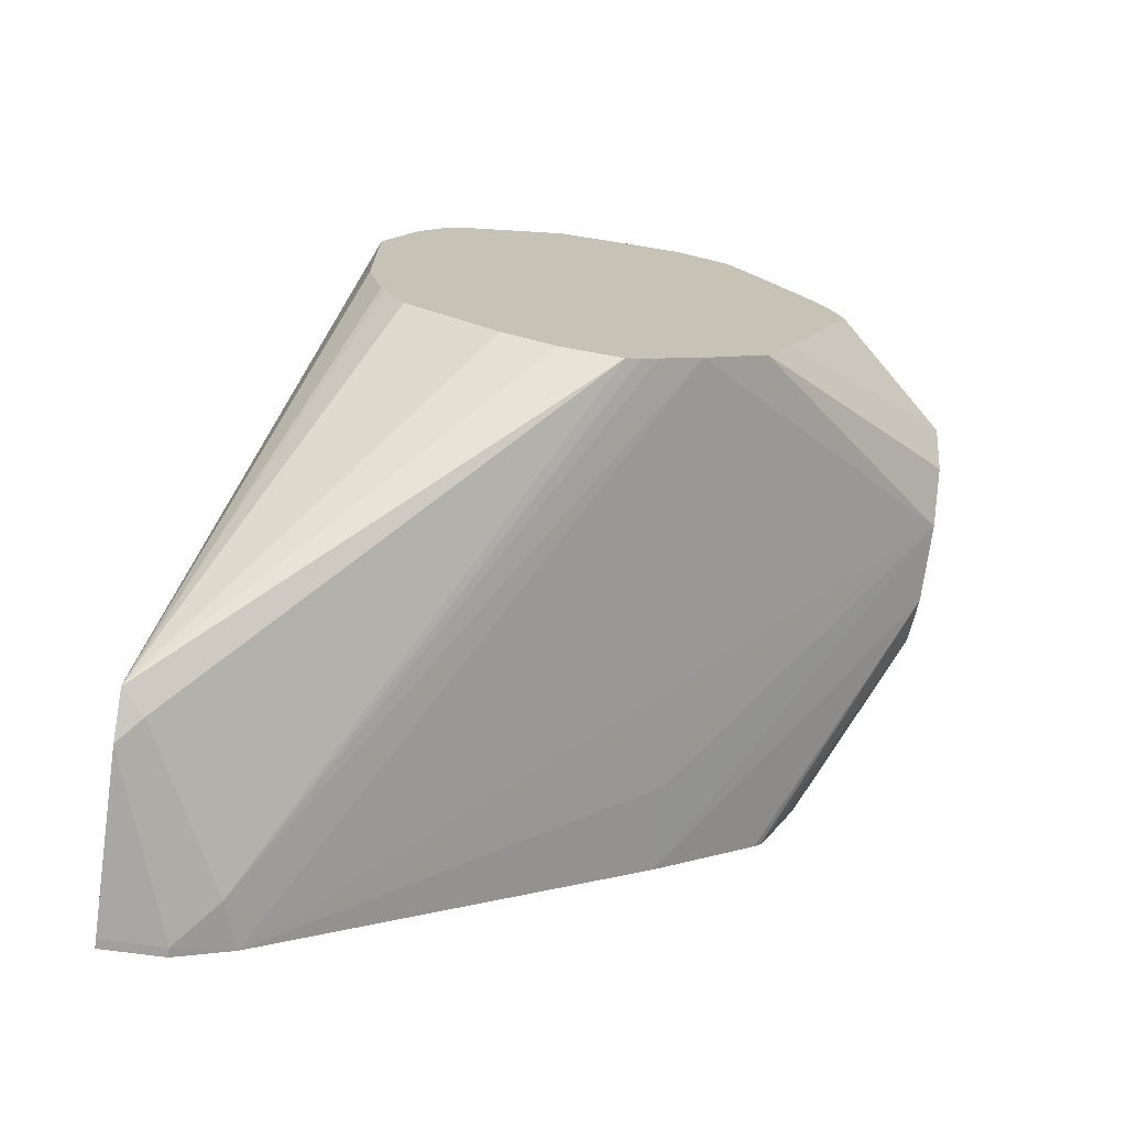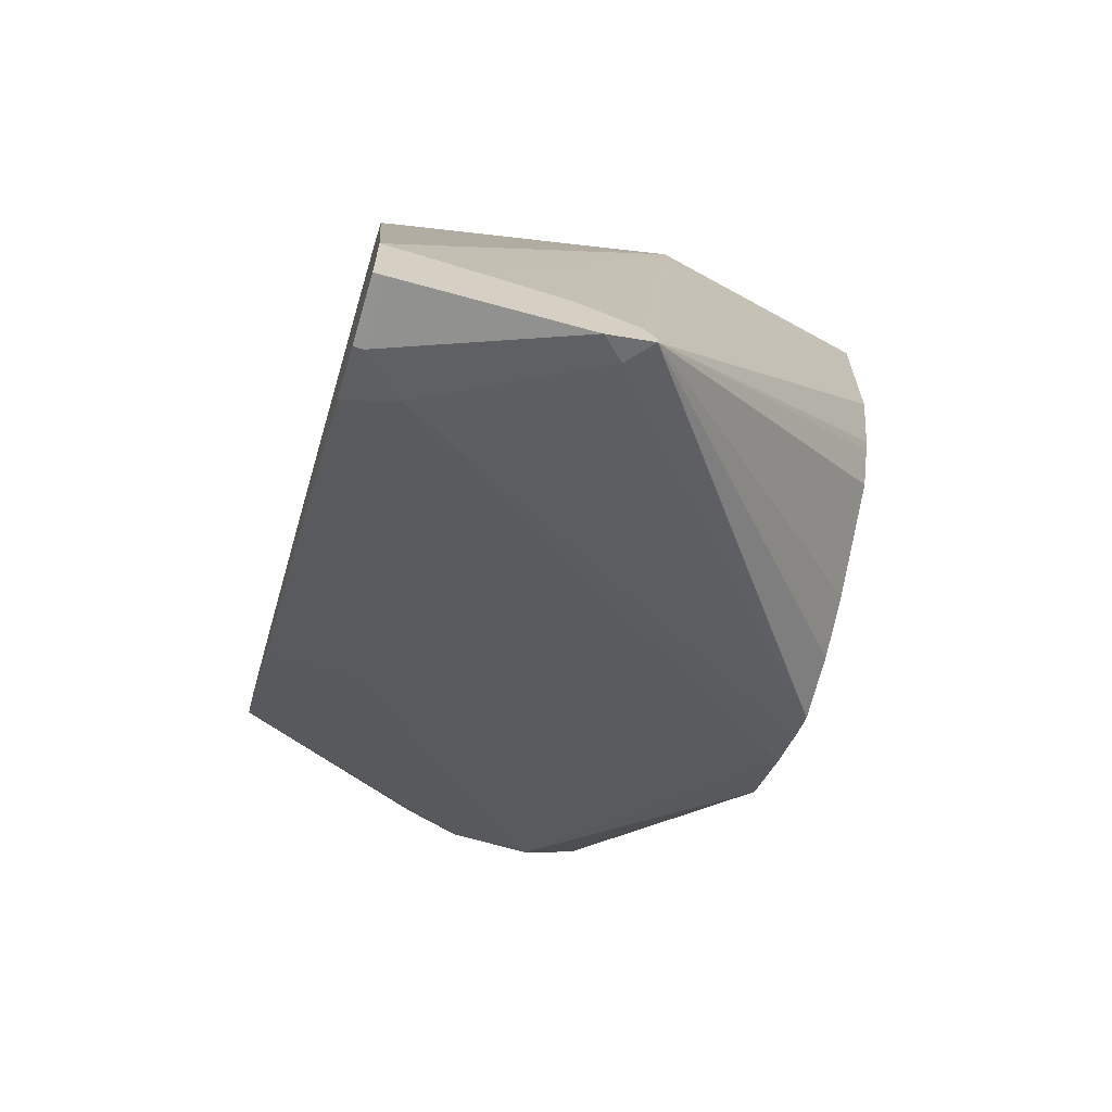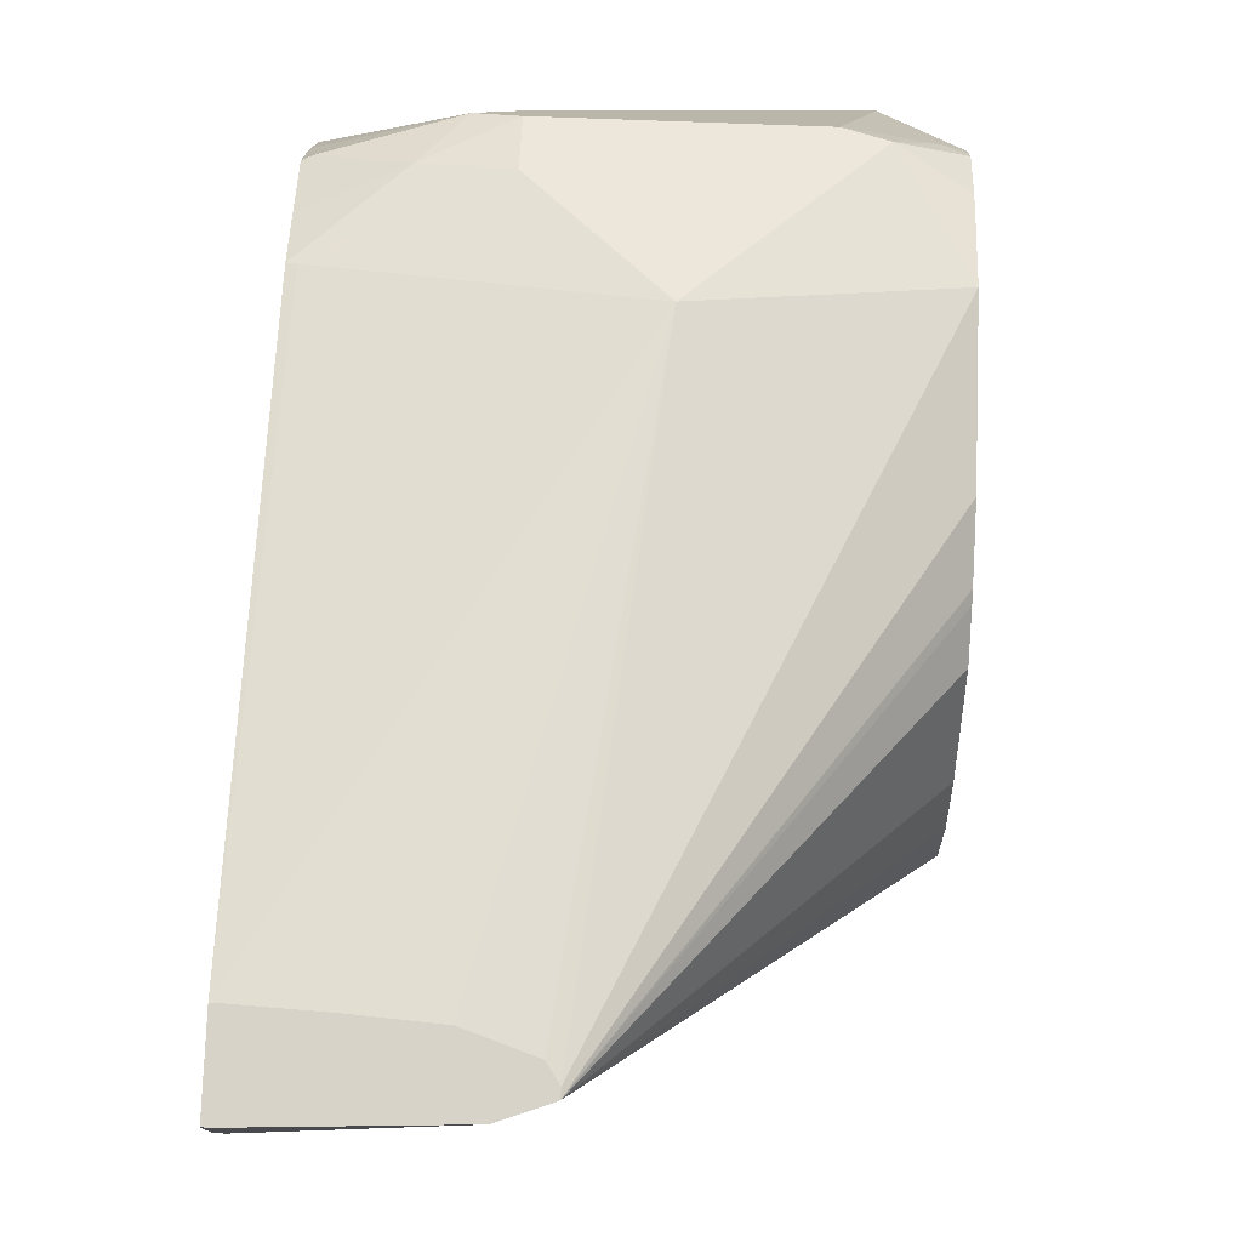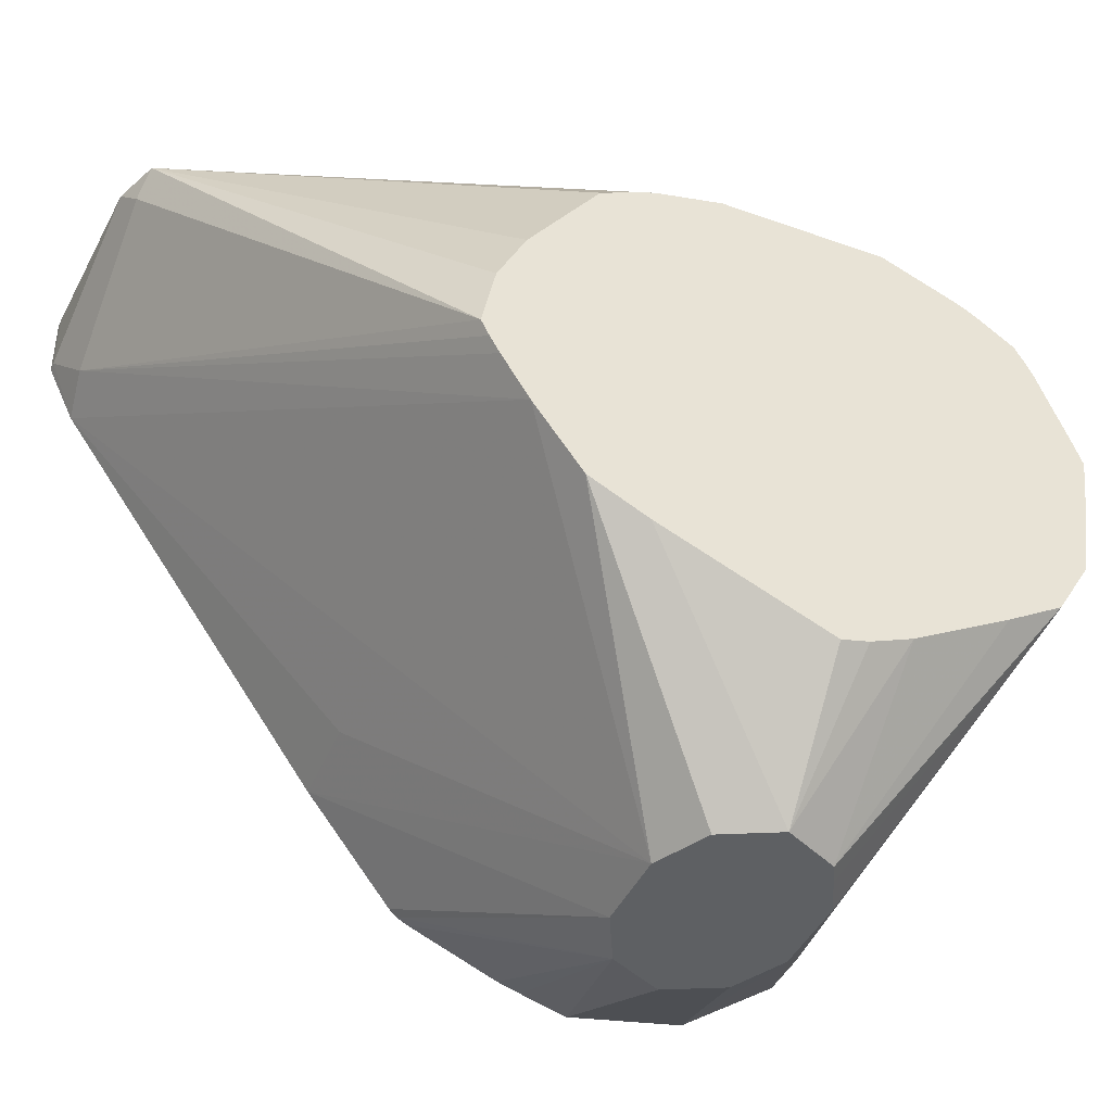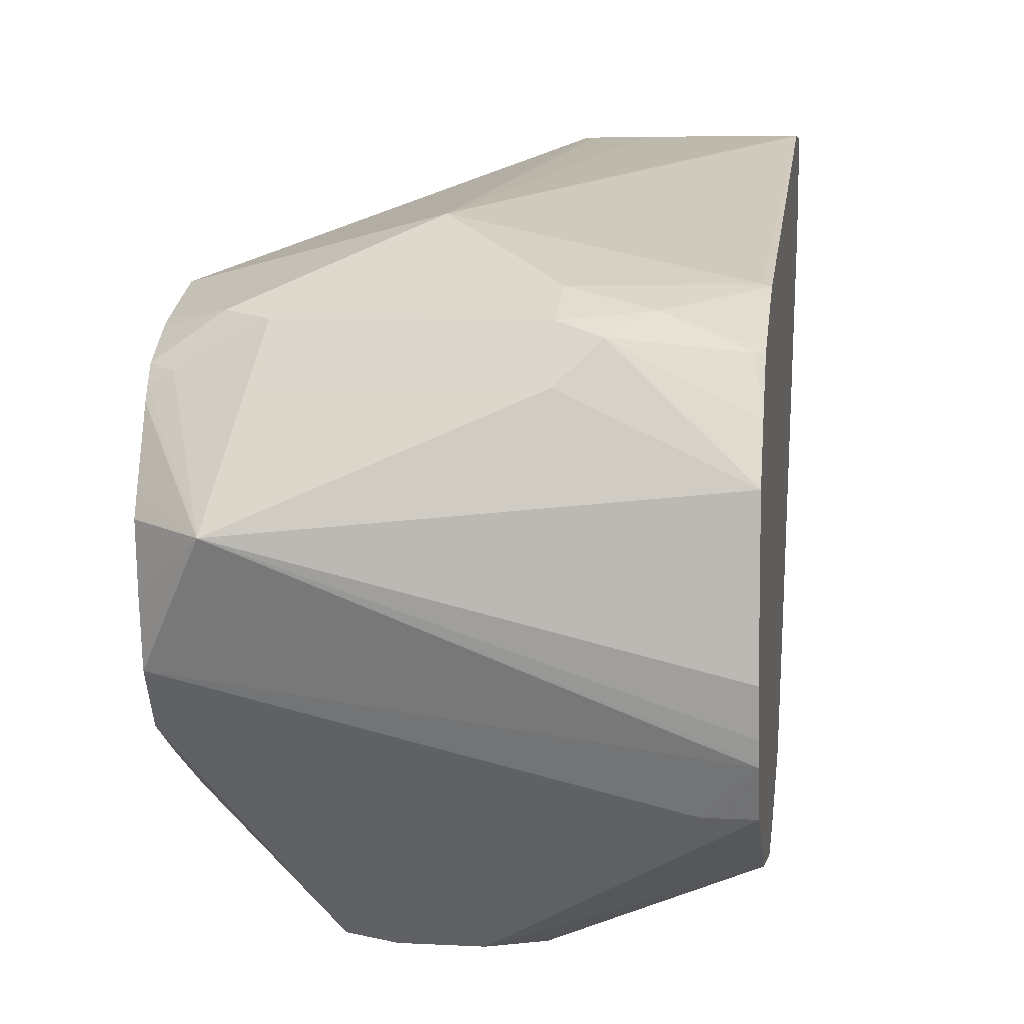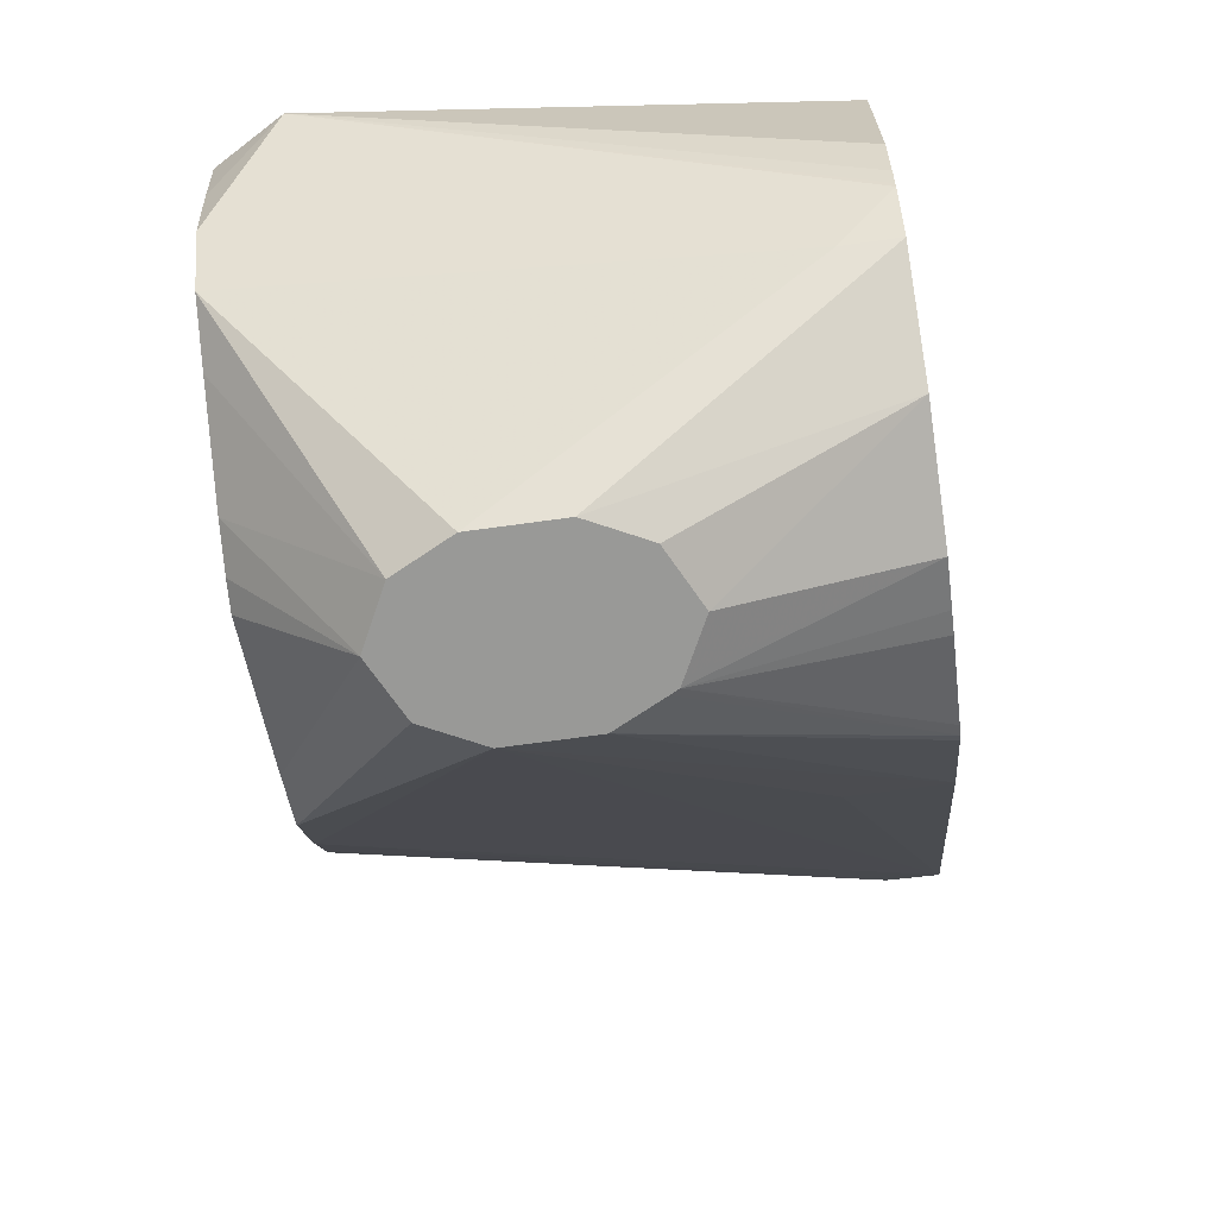
<metadata>
{"format":"obj","ext":"obj","renderer":"f3d","projection":"perspective","resolution":1024,"background":"white","views":[{"elev":-71.8,"azim":-97.7,"up":"+Z"},{"elev":-66.5,"azim":163.6,"up":"+Z"},{"elev":77.0,"azim":-177.9,"up":"+Y"},{"elev":-42.2,"azim":-113.3,"up":"+Y"},{"elev":6.8,"azim":8.4,"up":"+Y"},{"elev":-68.8,"azim":7.9,"up":"+Y"}]}
</metadata>
<code>
v -0.5682 0.07709 -0.1426
v -0.5682 0.06112 -0.1426
v -0.5706 0.07709 -0.1426
v -0.5682 0.07709 -0.1222
v -0.5706 0.06112 -0.1426
v -0.5682 0.04674 -0.1357
v -0.6157 0.07709 -0.1404
v -0.5706 0.07709 -0.1222
v -0.6419 0.05602 0.01018
v -0.5706 0.04075 0.02036
v -0.5682 0.04016 0.02066
v -0.5807 0.05093 -0.1375
v -0.6215 0.0713 -0.1375
v -0.5682 -0.04833 -0.06753
v -0.5909 -0.04754 -0.06791
v -0.652 -0.1107 -0.0204
v -0.6987 -0.0409 -0.06671
v -0.6273 0.07709 -0.1361
v -0.59 0.07709 -0.1231
v -0.6987 0.04075 0.02036
v -0.6826 0.03565 0.05094
v -0.6113 0.04075 0.04073
v -0.6091 0.07709 -0.1245
v -0.6157 0.07709 -0.1267
v -0.6244 0.07709 -0.1296
v -0.6273 0.07709 -0.1339
v -0.5909 0.03565 0.04328
v -0.5682 0.03415 0.03267
v -0.6987 -0.03027 -0.07347
v -0.6987 -0.0261 -0.07591
v -0.6987 -0.02218 -0.07788
v -0.5682 -0.07522 -0.04626
v -0.6317 -0.1107 -0.0204
v -0.6987 -0.05702 -0.05481
v -0.6987 -0.04555 -0.06328
v -0.6656 -0.1107 -0.0136
v -0.6987 -0.006797 -0.07471
v -0.6987 -0.005896 -0.07426
v -0.6987 0.006789 -0.06791
v -0.6987 0.03025 -0.05061
v -0.6987 0.03541 -0.03982
v -0.6987 0.03661 -0.03693
v -0.6987 0.04075 -0.0204
v -0.6987 0.03335 0.03878
v -0.6987 0.03139 0.04271
v -0.6987 0.02438 0.05308
v -0.6928 0.02291 0.05602
v -0.6724 0.03394 0.05433
v -0.6113 0.03394 0.05433
v -0.5706 0.02716 0.04753
v -0.5682 0.02795 0.04476
v -0.6011 0.03056 0.05602
v -0.5682 -0.07699 -0.04448
v -0.6201 -0.1107 -0.01463
v -0.6987 -0.06406 -0.04075
v -0.6686 -0.1107 -0.007704
v -0.6987 0.02021 0.05553
v -0.6826 -0.0102 0.07641
v -0.6724 0.02038 0.06112
v -0.6113 0.02038 0.06112
v -0.5682 0.02696 0.04646
v -0.5682 0.01357 0.05433
v -0.5682 -1.307e-05 0.06112
v -0.5682 -0.07848 -0.04167
v -0.6181 -0.1107 -0.0136
v -0.6724 -0.1107 -5.98e-06
v -0.6987 -0.08149 -5.98e-06
v -0.6987 0.01629 0.0575
v -0.6987 -0.001815 0.06475
v -0.6987 -0.007698 0.06696
v -0.6987 -0.02327 0.06513
v -0.6987 -0.02592 0.06473
v -0.6987 -0.04075 0.06243
v -0.5682 -0.05875 0.0572
v -0.5682 -0.05752 0.05752
v -0.5682 -0.05259 0.05874
v -0.5682 -0.04075 0.06112
v -0.5682 -0.08778 -0.01963
v -0.5682 -0.08955 -0.01399
v -0.5682 -0.09287 -0.002386
v -0.6171 -0.1107 -0.01154
v -0.668 -0.1107 0.008828
v -0.6987 -0.07557 0.01706
v -0.6987 -0.07982 0.006705
v -0.6987 -0.05432 0.05433
v -0.5807 -0.07131 0.05094
v -0.5682 -0.07131 0.05094
v -0.6113 -0.1107 -5.98e-06
v -0.5682 -0.08778 0.02665
v -0.6656 -0.1107 0.01357
v -0.6987 -0.06243 0.04073
v -0.6609 -0.1107 0.01595
v -0.652 -0.1107 0.02036
v -0.6317 -0.1107 0.02036
v -0.6143 -0.1107 0.00589
v -0.624 -0.1107 0.01653
v -0.6181 -0.1107 0.01357
f 21 44 45
f 27 51 28
f 21 45 46
f 21 46 47
f 21 47 48
f 21 48 49
f 21 49 22
f 22 49 27
f 27 50 51
f 34 36 56
f 27 52 50
f 32 53 33
f 33 53 54
f 34 56 55
f 46 57 47
f 47 58 48
f 47 57 58
f 48 59 60
f 20 44 21
f 48 58 59
f 27 49 52
f 18 20 26
f 17 38 37
f 18 42 43
f 17 57 46
f 48 60 49
f 17 46 45
f 17 45 44
f 17 44 20
f 17 20 43
f 17 43 42
f 17 42 41
f 17 41 40
f 18 43 20
f 17 40 39
f 17 37 31
f 17 31 30
f 17 30 29
f 18 31 37
f 18 37 38
f 18 38 39
f 18 39 40
f 18 40 41
f 18 41 42
f 17 39 38
f 49 60 52
f 66 83 84
f 50 52 62
f 66 84 67
f 73 85 86
f 73 86 74
f 74 86 87
f 80 88 81
f 80 89 88
f 82 90 83
f 83 90 91
f 85 91 90
f 66 82 83
f 85 90 92
f 85 93 86
f 86 93 94
f 86 94 87
f 87 94 89
f 88 89 95
f 89 94 96
f 89 96 97
f 89 97 95
f 17 68 57
f 85 92 93
f 65 78 79
f 65 80 81
f 65 79 80
f 50 62 61
f 52 60 63
f 52 63 62
f 53 64 65
f 53 65 54
f 55 56 66
f 55 66 67
f 57 68 58
f 58 69 70
f 58 70 71
f 58 71 72
f 58 72 73
f 58 73 74
f 58 74 75
f 58 75 76
f 58 76 77
f 58 77 63
f 58 63 60
f 58 60 59
f 58 68 69
f 64 78 65
f 50 61 51
f 17 69 68
f 1 11 28
f 17 71 70
f 1 79 78
f 1 78 64
f 1 64 53
f 1 53 32
f 1 32 14
f 1 14 6
f 1 6 2
f 2 6 5
f 3 5 7
f 1 80 79
f 4 8 9
f 4 10 11
f 5 6 12
f 5 12 13
f 5 13 7
f 6 14 15
f 6 15 16
f 6 16 17
f 6 17 12
f 7 13 18
f 4 9 10
f 8 19 9
f 1 87 89
f 1 75 74
f 17 70 69
f 1 2 5
f 1 5 3
f 1 3 7
f 1 7 18
f 1 18 26
f 1 26 25
f 1 25 24
f 1 24 23
f 1 74 87
f 1 23 19
f 1 8 4
f 1 4 11
f 1 28 51
f 1 51 61
f 1 61 62
f 1 62 63
f 1 63 77
f 1 77 76
f 1 76 75
f 1 19 8
f 9 20 21
f 1 89 80
f 9 22 10
f 16 97 96
f 16 96 94
f 16 94 93
f 16 93 92
f 16 92 90
f 16 90 82
f 16 82 66
f 16 66 56
f 16 56 36
f 16 95 97
f 16 36 34
f 17 34 55
f 17 55 67
f 17 67 84
f 17 84 83
f 17 83 91
f 17 91 85
f 17 85 73
f 17 73 72
f 9 21 22
f 17 35 34
f 16 88 95
f 17 72 71
f 9 19 23
f 16 81 88
f 9 23 24
f 9 24 25
f 9 25 26
f 9 26 20
f 10 22 11
f 11 22 27
f 12 17 29
f 12 29 30
f 12 30 31
f 11 27 28
f 13 31 18
f 16 65 81
f 12 31 13
f 16 33 54
f 16 35 17
f 16 34 35
f 16 54 65
f 14 33 16
f 14 32 33
f 14 16 15

</code>
